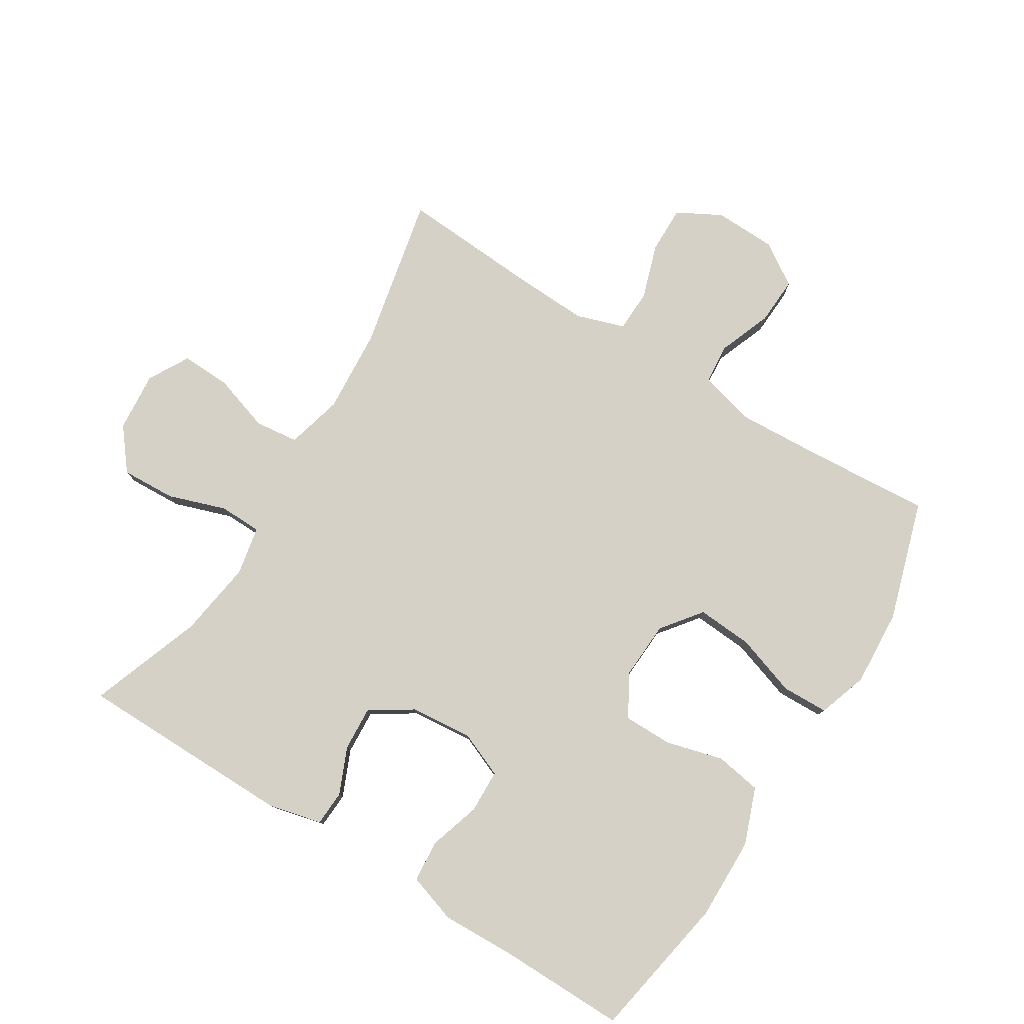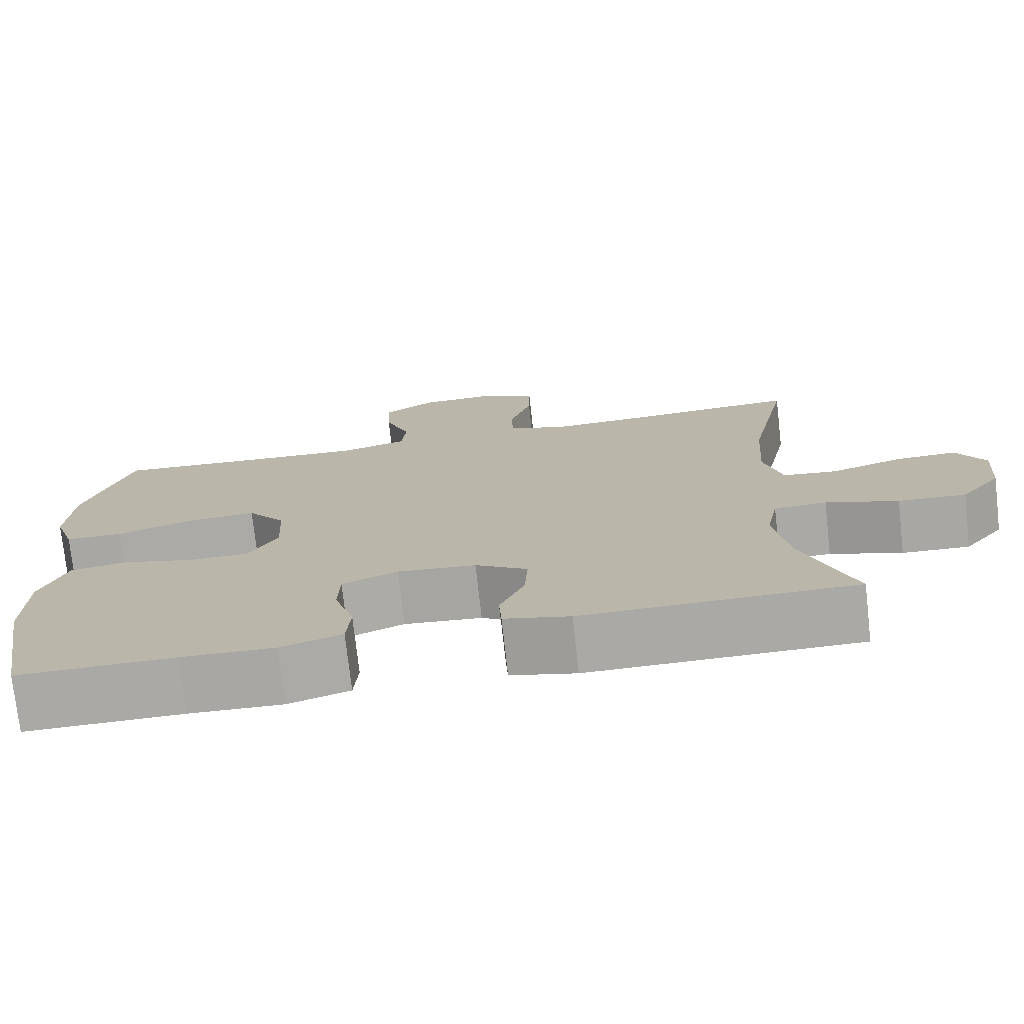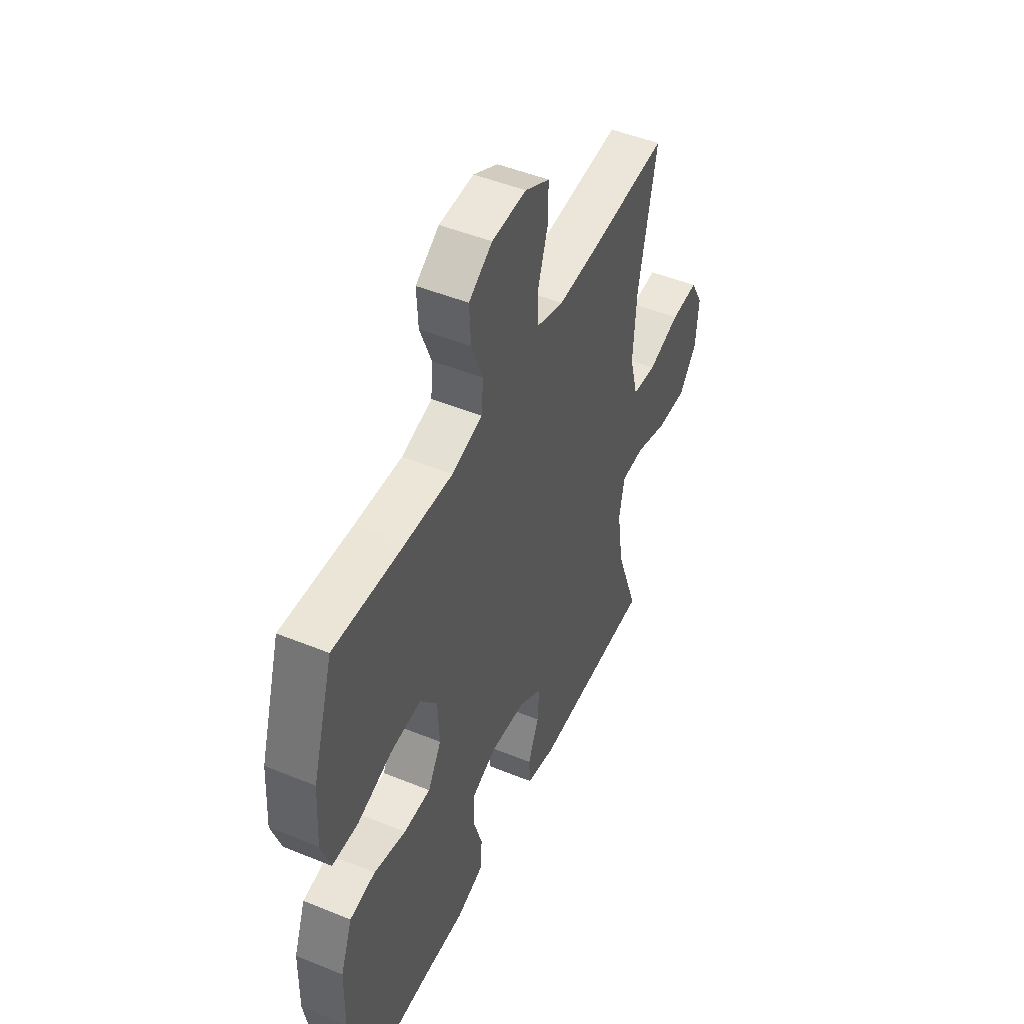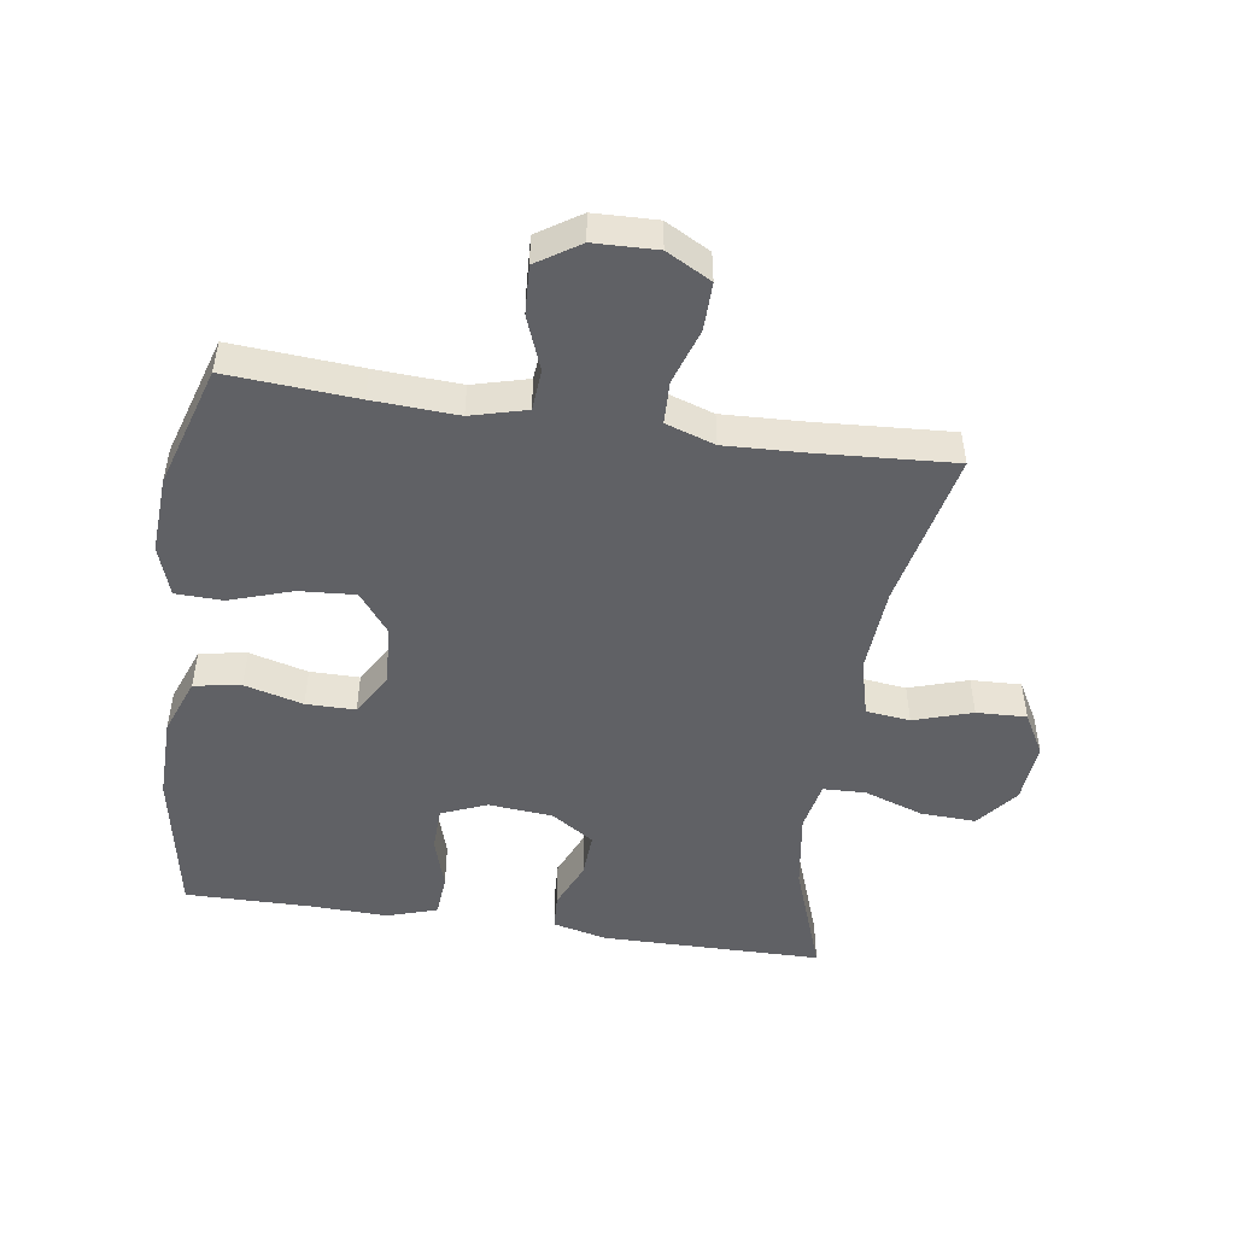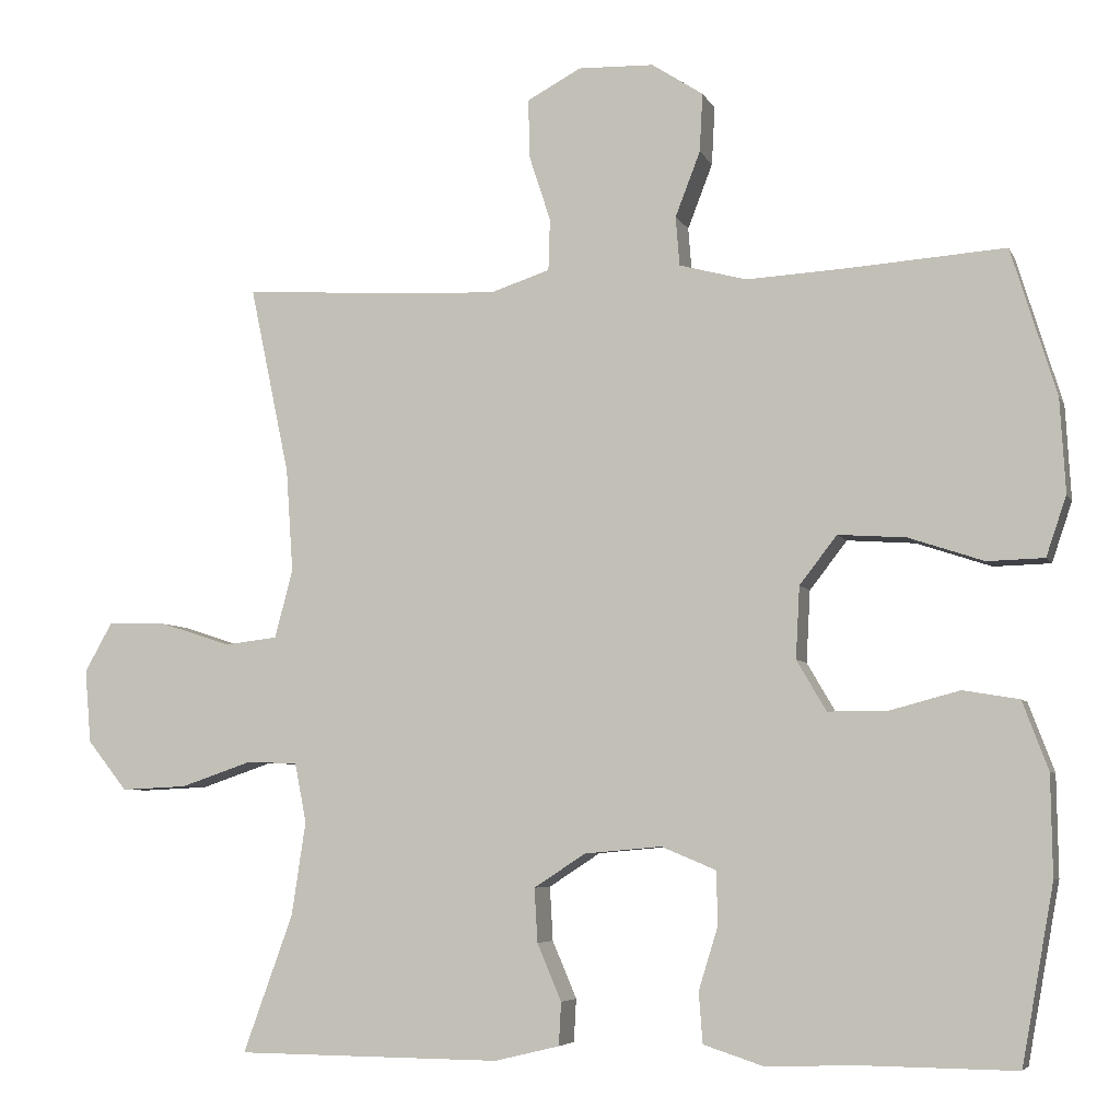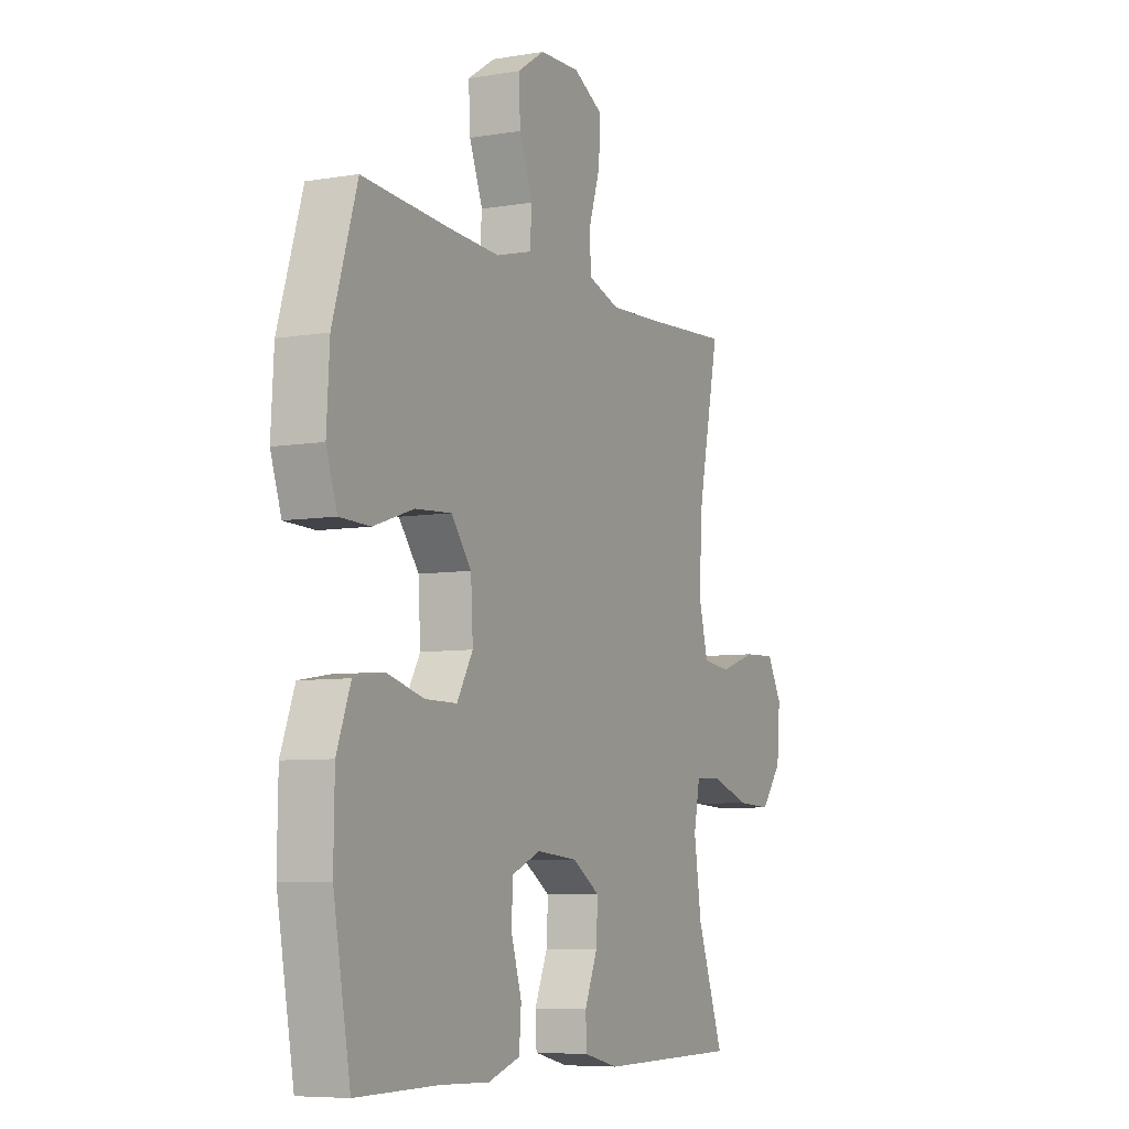
<metadata>
{"format":"obj","ext":"obj","renderer":"f3d","projection":"perspective","resolution":1024,"background":"white","views":[{"elev":79.1,"azim":-148.2,"up":"+Y"},{"elev":-75.2,"azim":6.4,"up":"+Z"},{"elev":48.2,"azim":-65.5,"up":"+Z"},{"elev":-49.1,"azim":-8.5,"up":"+Y"},{"elev":-5.7,"azim":-164.0,"up":"+Z"},{"elev":-6.9,"azim":-63.9,"up":"+Z"}]}
</metadata>
<code>
v -0.5 0.07 0.5
v -0.301 0.07 0.486
v -0.17 0.07 0.479
v -0.084 0.07 0.502
v -0.079 0.07 0.565
v -0.111 0.07 0.648
v -0.115 0.07 0.723
v -0.049 0.07 0.766
v 0.048 0.07 0.769
v 0.117 0.07 0.732
v 0.116 0.07 0.658
v 0.088 0.07 0.572
v 0.09 0.07 0.506
v 0.166 0.07 0.481
v 0.284 0.07 0.486
v 0.5 0.07 0.5
v 0.449 0.07 0.258
v 0.44 0.07 0.126
v 0.463 0.07 0.038
v 0.531 0.07 0.03
v 0.621 0.07 0.059
v 0.698 0.07 0.062
v 0.734 0.07 -0.002
v 0.726 0.07 -0.096
v 0.675 0.07 -0.16
v 0.59 0.07 -0.156
v 0.499 0.07 -0.125
v 0.433 0.07 -0.127
v 0.418 0.07 -0.203
v 0.436 0.07 -0.323
v 0.5 0.07 -0.5
v 0.159 0.07 -0.503
v 0.076 0.07 -0.483
v 0.073 0.07 -0.428
v 0.104 0.07 -0.355
v 0.108 0.07 -0.286
v 0.042 0.07 -0.243
v -0.057 0.07 -0.234
v -0.127 0.07 -0.263
v -0.129 0.07 -0.331
v -0.104 0.07 -0.412
v -0.109 0.07 -0.477
v -0.186 0.07 -0.502
v -0.303 0.07 -0.498
v -0.5 0.07 -0.5
v -0.541 0.07 -0.273
v -0.539 0.07 -0.144
v -0.506 0.07 -0.056
v -0.434 0.07 -0.044
v -0.344 0.07 -0.068
v -0.268 0.07 -0.068
v -0.23 0.07 -0.003
v -0.235 0.07 0.089
v -0.283 0.07 0.151
v -0.37 0.07 0.145
v -0.466 0.07 0.113
v -0.539 0.07 0.115
v -0.565 0.07 0.192
v -0.558 0.07 0.312
v -0.5 0 0.5
v -0.301 0 0.486
v -0.17 0 0.479
v -0.084 0 0.502
v -0.079 0 0.565
v -0.111 0 0.648
v -0.115 0 0.723
v -0.049 0 0.766
v 0.048 0 0.769
v 0.117 0 0.732
v 0.116 0 0.658
v 0.088 0 0.572
v 0.09 0 0.506
v 0.166 0 0.481
v 0.284 0 0.486
v 0.5 0 0.5
v 0.449 0 0.258
v 0.44 0 0.126
v 0.463 0 0.038
v 0.531 0 0.03
v 0.621 0 0.059
v 0.698 0 0.062
v 0.734 0 -0.002
v 0.726 0 -0.096
v 0.675 0 -0.16
v 0.59 0 -0.156
v 0.499 0 -0.125
v 0.433 0 -0.127
v 0.418 0 -0.203
v 0.436 0 -0.323
v 0.5 0 -0.5
v 0.159 0 -0.503
v 0.076 0 -0.483
v 0.073 0 -0.428
v 0.104 0 -0.355
v 0.108 0 -0.286
v 0.042 0 -0.243
v -0.057 0 -0.234
v -0.127 0 -0.263
v -0.129 0 -0.331
v -0.104 0 -0.412
v -0.109 0 -0.477
v -0.186 0 -0.502
v -0.303 0 -0.498
v -0.5 0 -0.5
v -0.541 0 -0.273
v -0.539 0 -0.144
v -0.506 0 -0.056
v -0.434 0 -0.044
v -0.344 0 -0.068
v -0.268 0 -0.068
v -0.23 0 -0.003
v -0.235 0 0.089
v -0.283 0 0.151
v -0.37 0 0.145
v -0.466 0 0.113
v -0.539 0 0.115
v -0.565 0 0.192
v -0.558 0 0.312
f 59 1 2
f 58 59 2
f 57 58 2
f 56 57 2
f 55 56 2
f 54 55 2 3
f 53 54 3 4
f 52 53 4
f 48 49 50
f 47 48 50
f 46 47 50
f 45 46 50
f 44 45 50
f 44 50 51
f 43 44 51
f 42 43 51
f 41 42 51
f 40 41 51
f 39 40 51 52
f 33 34 35
f 32 33 35
f 31 32 35
f 30 31 35
f 29 30 35 36
f 28 29 36 37
f 25 26 27
f 24 25 27
f 23 24 27
f 22 23 27
f 21 22 27
f 20 21 27
f 19 20 27 28
f 28 37 38
f 19 28 38
f 18 19 38
f 15 16 17
f 38 39 52
f 18 38 52
f 17 18 52
f 15 17 52
f 14 15 52
f 10 11 12
f 9 10 12
f 8 9 12
f 7 8 12
f 6 7 12
f 5 6 12
f 13 14 52 4
f 4 5 12 13
f 61 60 118
f 61 118 117
f 61 117 116
f 61 116 115
f 61 115 114
f 62 61 114 113
f 63 62 113 112
f 63 112 111
f 109 108 107
f 109 107 106
f 109 106 105
f 109 105 104
f 109 104 103
f 110 109 103
f 110 103 102
f 110 102 101
f 110 101 100
f 110 100 99
f 111 110 99 98
f 94 93 92
f 94 92 91
f 94 91 90
f 94 90 89
f 95 94 89 88
f 96 95 88 87
f 86 85 84
f 86 84 83
f 86 83 82
f 86 82 81
f 86 81 80
f 86 80 79
f 87 86 79 78
f 97 96 87
f 97 87 78
f 97 78 77
f 76 75 74
f 111 98 97
f 111 97 77
f 111 77 76
f 111 76 74
f 111 74 73
f 71 70 69
f 71 69 68
f 71 68 67
f 71 67 66
f 71 66 65
f 71 65 64
f 63 111 73 72
f 72 71 64 63
f 1 60 61 2
f 2 61 62 3
f 3 62 63 4
f 4 63 64 5
f 5 64 65 6
f 6 65 66 7
f 7 66 67 8
f 8 67 68 9
f 9 68 69 10
f 10 69 70 11
f 11 70 71 12
f 12 71 72 13
f 13 72 73 14
f 14 73 74 15
f 15 74 75 16
f 16 75 76 17
f 17 76 77 18
f 18 77 78 19
f 19 78 79 20
f 20 79 80 21
f 21 80 81 22
f 22 81 82 23
f 23 82 83 24
f 24 83 84 25
f 25 84 85 26
f 26 85 86 27
f 27 86 87 28
f 28 87 88 29
f 29 88 89 30
f 30 89 90 31
f 31 90 91 32
f 32 91 92 33
f 33 92 93 34
f 34 93 94 35
f 35 94 95 36
f 36 95 96 37
f 37 96 97 38
f 38 97 98 39
f 39 98 99 40
f 40 99 100 41
f 41 100 101 42
f 42 101 102 43
f 43 102 103 44
f 44 103 104 45
f 45 104 105 46
f 46 105 106 47
f 47 106 107 48
f 48 107 108 49
f 49 108 109 50
f 50 109 110 51
f 51 110 111 52
f 52 111 112 53
f 53 112 113 54
f 54 113 114 55
f 55 114 115 56
f 56 115 116 57
f 57 116 117 58
f 58 117 118 59
f 59 118 60 1

</code>
